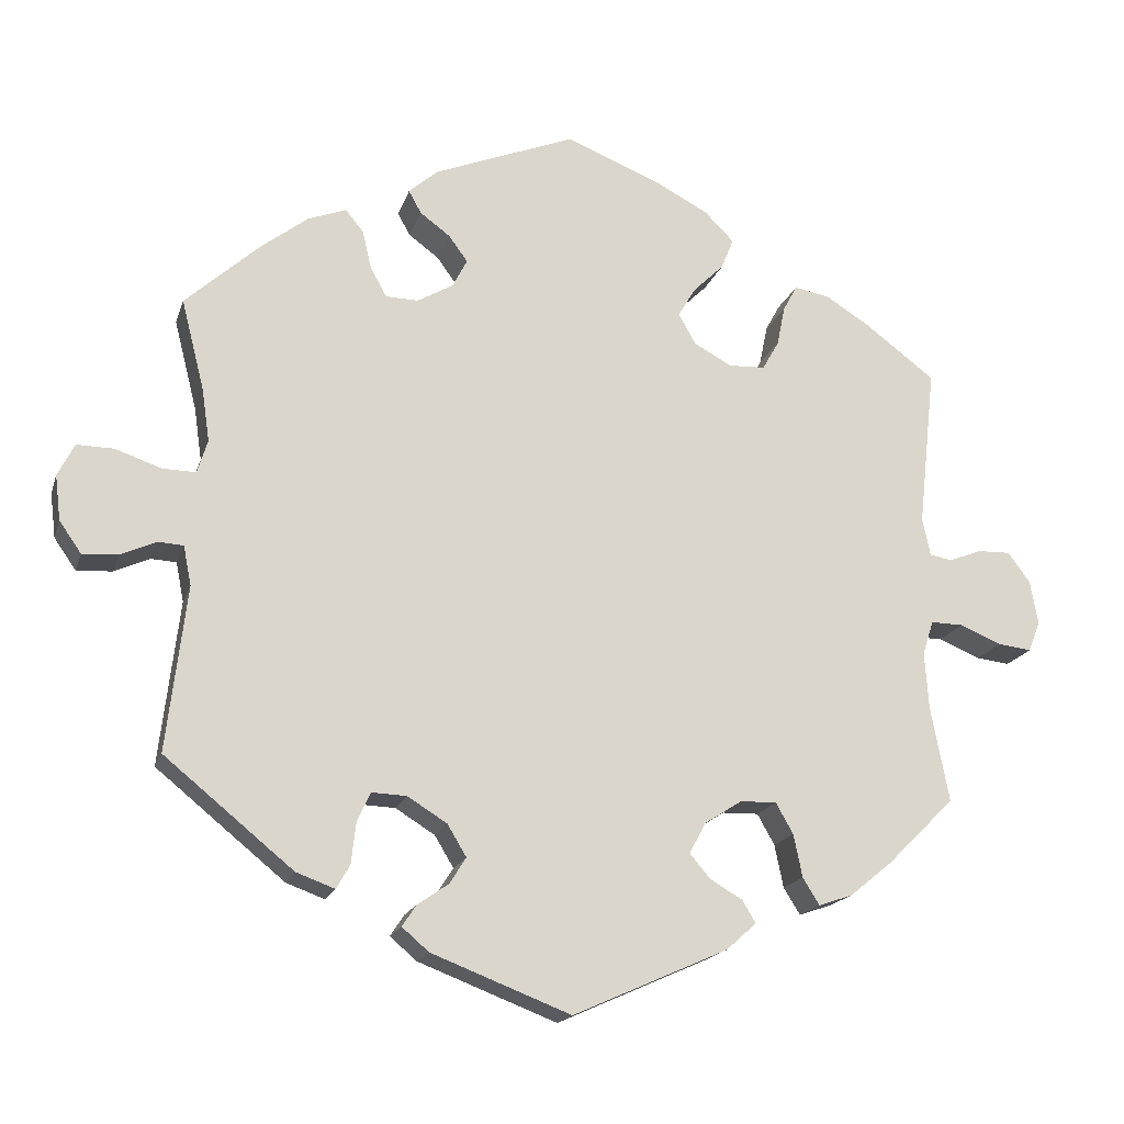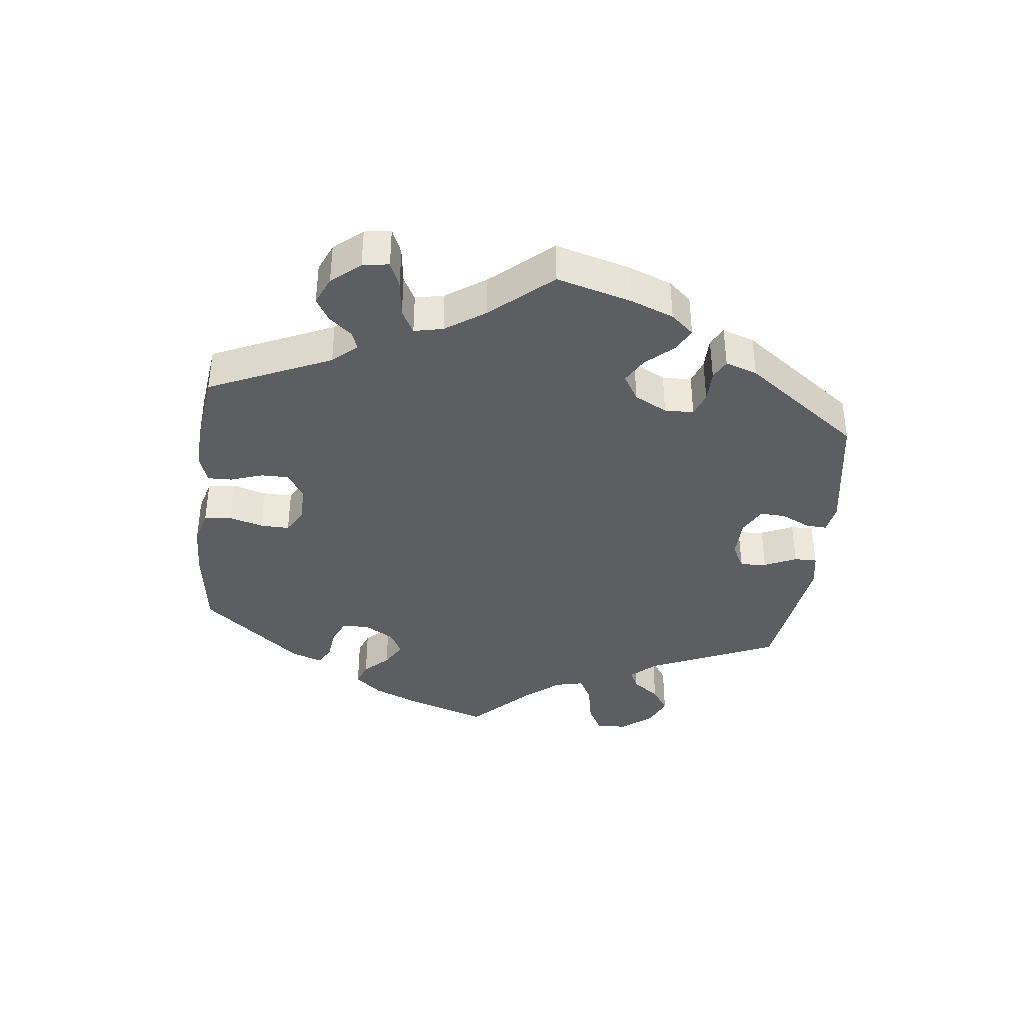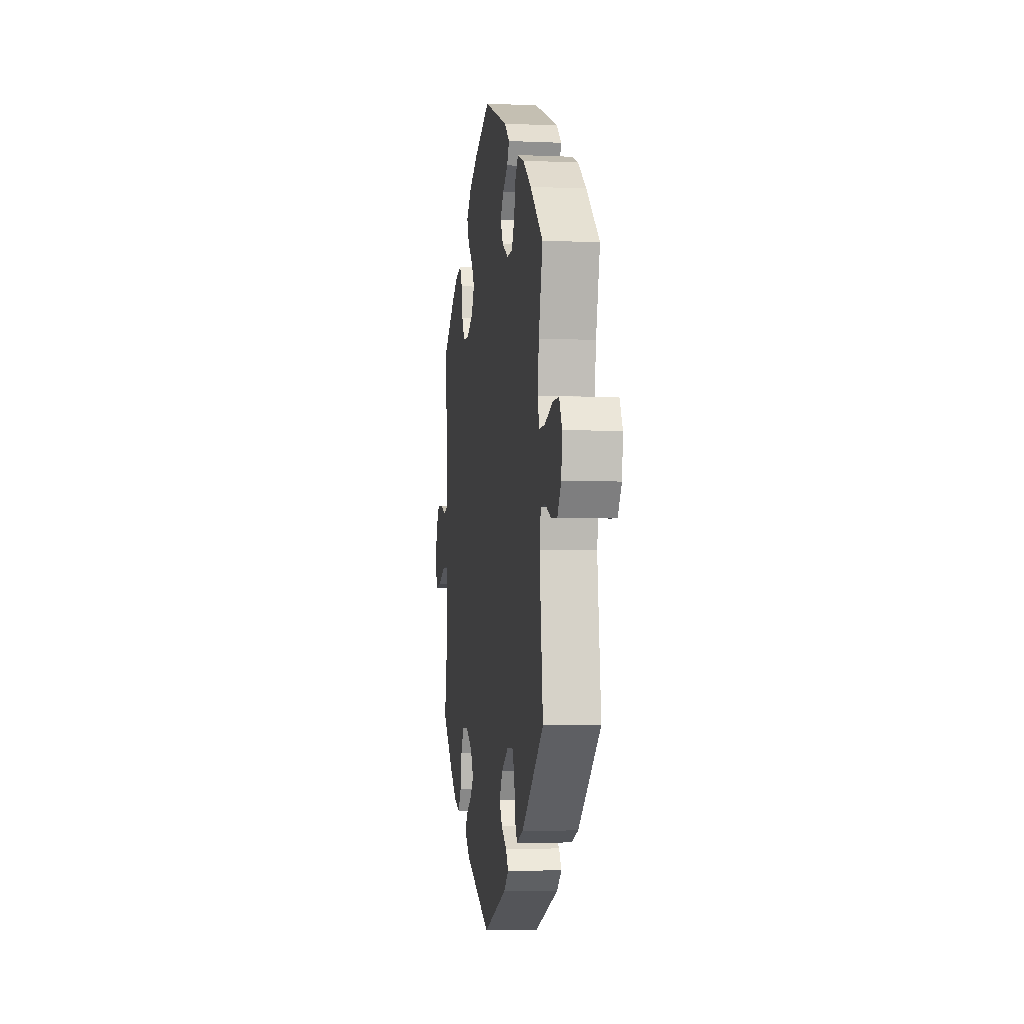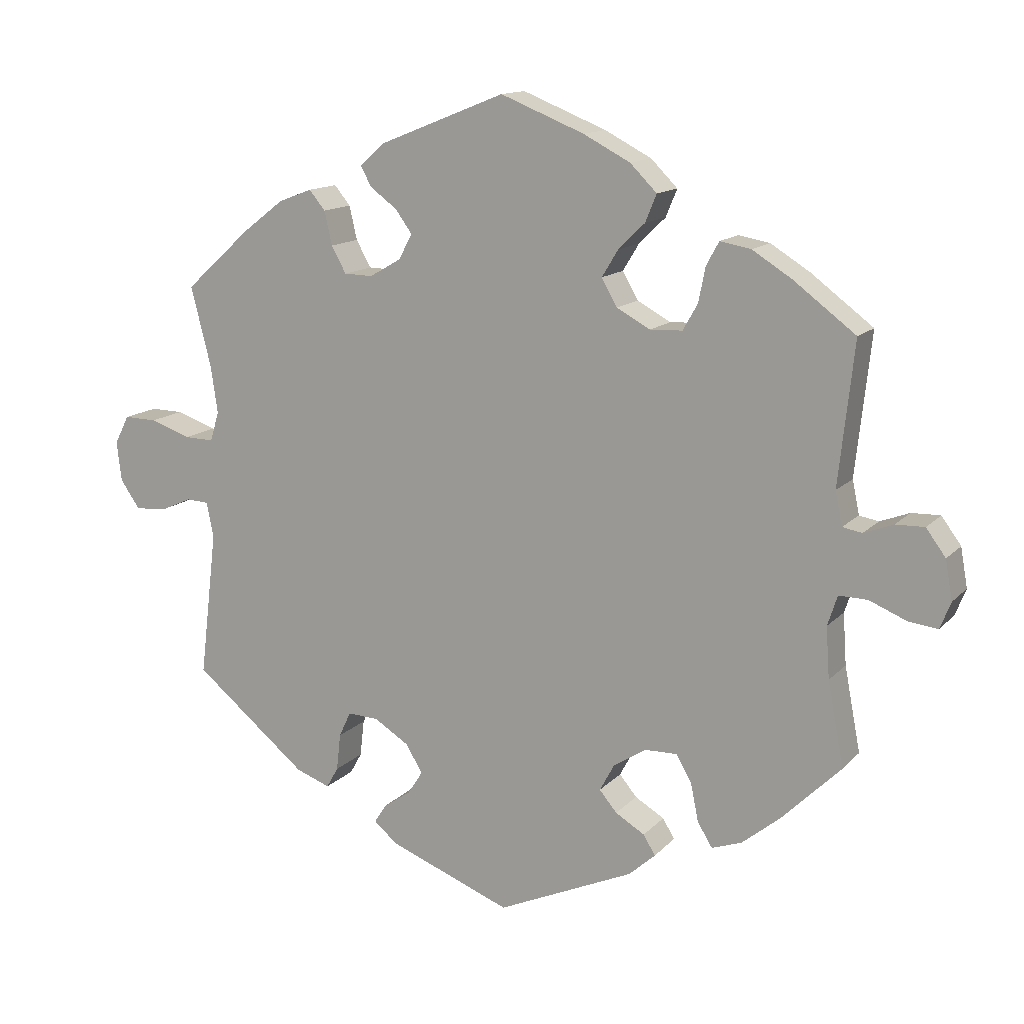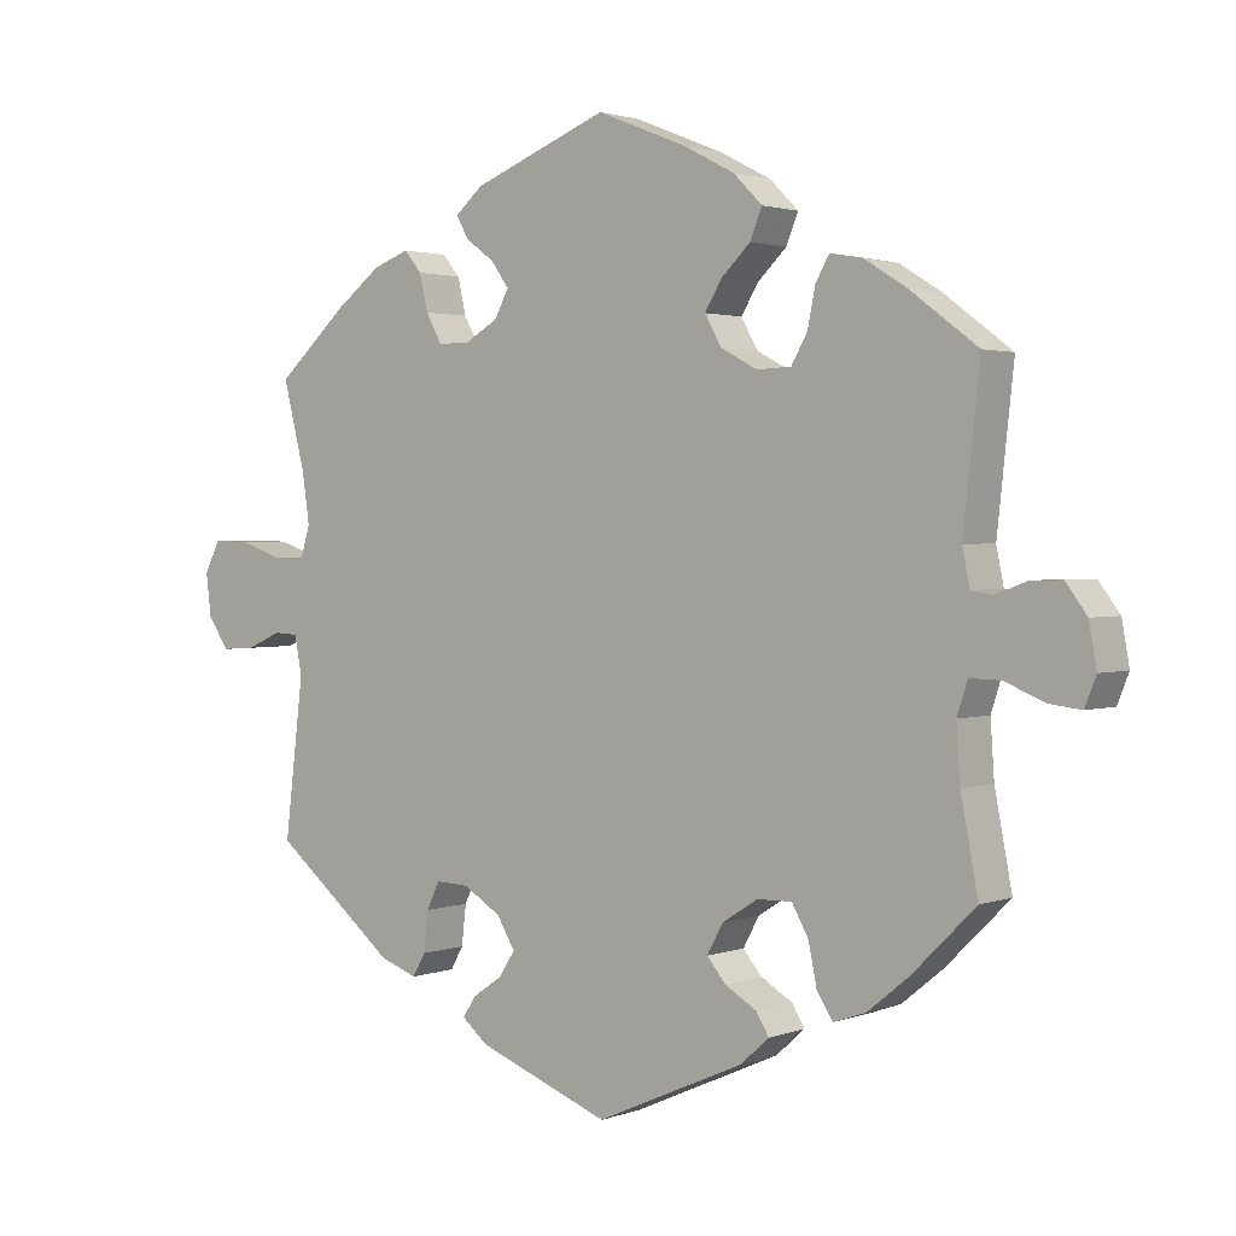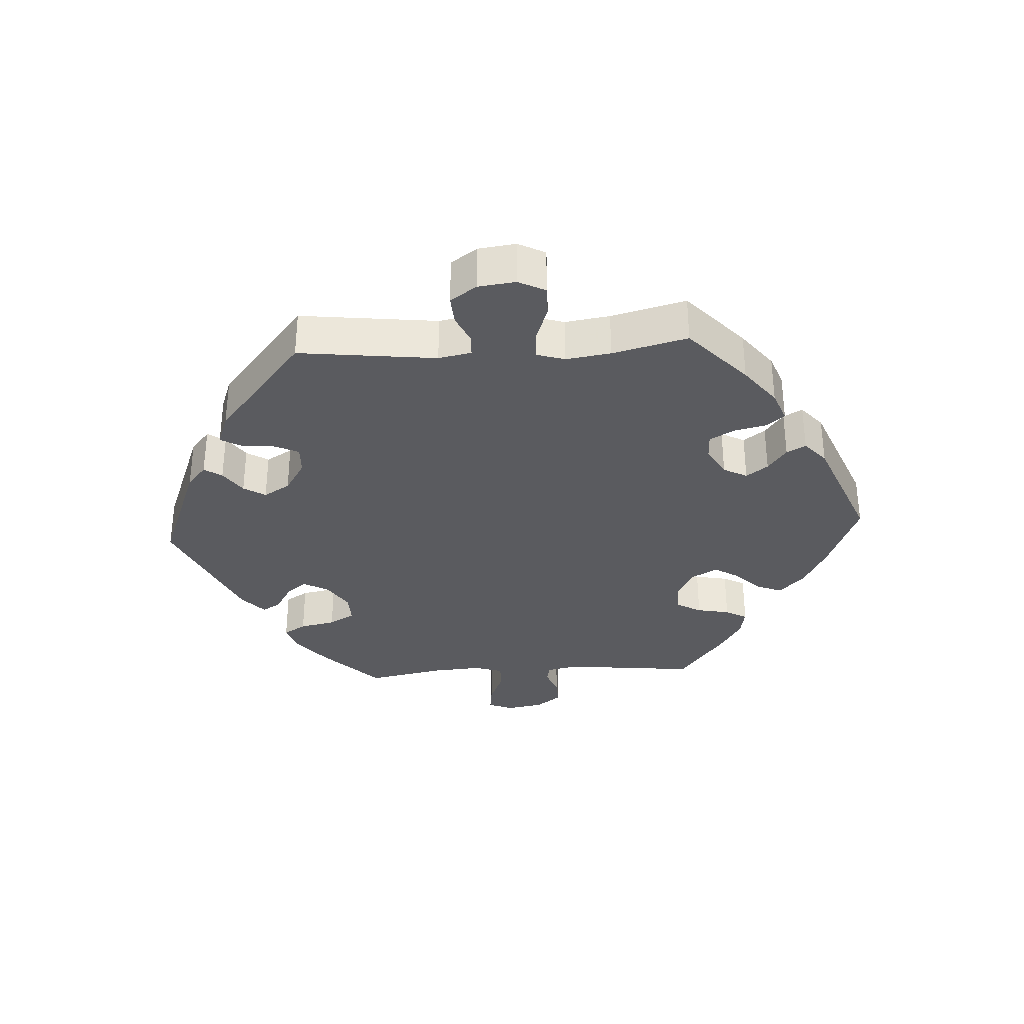
<metadata>
{"format":"obj","ext":"obj","renderer":"f3d","projection":"perspective","resolution":1024,"background":"white","views":[{"elev":-17.6,"azim":-15.2,"up":"+Z"},{"elev":-39.1,"azim":113.4,"up":"+Y"},{"elev":-4.2,"azim":-98.2,"up":"+Z"},{"elev":13.6,"azim":26.1,"up":"+Z"},{"elev":1.9,"azim":37.8,"up":"+Z"},{"elev":-33.2,"azim":-86.5,"up":"+Y"}]}
</metadata>
<code>
v -0.407 0.07 0.374
v -0.347 0.07 0.42
v -0.299 0.07 0.438
v -0.276 0.07 0.41
v -0.265 0.07 0.362
v -0.244 0.07 0.324
v -0.203 0.07 0.323
v -0.158 0.07 0.349
v -0.139 0.07 0.385
v -0.163 0.07 0.418
v -0.201 0.07 0.446
v -0.217 0.07 0.475
v -0.18 0.07 0.507
v -0.001 0.07 0.578
v 0.119 0.07 0.53
v 0.186 0.07 0.495
v 0.224 0.07 0.457
v 0.208 0.07 0.418
v 0.17 0.07 0.381
v 0.147 0.07 0.343
v 0.169 0.07 0.304
v 0.217 0.07 0.278
v 0.263 0.07 0.28
v 0.284 0.07 0.317
v 0.294 0.07 0.367
v 0.312 0.07 0.4
v 0.356 0.07 0.392
v 0.412 0.07 0.357
v 0.501 0.07 0.29
v 0.479 0.07 0.088
v 0.489 0.07 0.04
v 0.517 0.07 0.035
v 0.559 0.07 0.051
v 0.6 0.07 0.052
v 0.628 0.07 0.014
v 0.638 0.07 -0.042
v 0.623 0.07 -0.08
v 0.581 0.07 -0.075
v 0.528 0.07 -0.053
v 0.487 0.07 -0.052
v 0.473 0.07 -0.095
v 0.478 0.07 -0.168
v 0.501 0.07 -0.288
v 0.416 0.07 -0.372
v 0.362 0.07 -0.416
v 0.319 0.07 -0.431
v 0.298 0.07 -0.397
v 0.287 0.07 -0.343
v 0.265 0.07 -0.304
v 0.219 0.07 -0.305
v 0.172 0.07 -0.335
v 0.151 0.07 -0.374
v 0.176 0.07 -0.404
v 0.218 0.07 -0.429
v 0.235 0.07 -0.457
v 0.197 0.07 -0.491
v 0.001 0.07 -0.578
v -0.175 0.07 -0.51
v -0.209 0.07 -0.481
v -0.191 0.07 -0.454
v -0.152 0.07 -0.427
v -0.131 0.07 -0.394
v -0.155 0.07 -0.354
v -0.205 0.07 -0.323
v -0.249 0.07 -0.321
v -0.266 0.07 -0.357
v -0.272 0.07 -0.41
v -0.289 0.07 -0.44
v -0.338 0.07 -0.422
v -0.501 0.07 -0.289
v -0.476 0.07 -0.08
v -0.486 0.07 -0.03
v -0.518 0.07 -0.028
v -0.563 0.07 -0.048
v -0.608 0.07 -0.051
v -0.636 0.07 -0.011
v -0.643 0.07 0.046
v -0.622 0.07 0.087
v -0.575 0.07 0.086
v -0.517 0.07 0.066
v -0.475 0.07 0.065
v -0.462 0.07 0.107
v -0.472 0.07 0.175
v -0.501 0.07 0.289
v -0.407 0 0.374
v -0.347 0 0.42
v -0.299 0 0.438
v -0.276 0 0.41
v -0.265 0 0.362
v -0.244 0 0.324
v -0.203 0 0.323
v -0.158 0 0.349
v -0.139 0 0.385
v -0.163 0 0.418
v -0.201 0 0.446
v -0.217 0 0.475
v -0.18 0 0.507
v -0.001 0 0.578
v 0.119 0 0.53
v 0.186 0 0.495
v 0.224 0 0.457
v 0.208 0 0.418
v 0.17 0 0.381
v 0.147 0 0.343
v 0.169 0 0.304
v 0.217 0 0.278
v 0.263 0 0.28
v 0.284 0 0.317
v 0.294 0 0.367
v 0.312 0 0.4
v 0.356 0 0.392
v 0.412 0 0.357
v 0.501 0 0.29
v 0.479 0 0.088
v 0.489 0 0.04
v 0.517 0 0.035
v 0.559 0 0.051
v 0.6 0 0.052
v 0.628 0 0.014
v 0.638 0 -0.042
v 0.623 0 -0.08
v 0.581 0 -0.075
v 0.528 0 -0.053
v 0.487 0 -0.052
v 0.473 0 -0.095
v 0.478 0 -0.168
v 0.501 0 -0.288
v 0.416 0 -0.372
v 0.362 0 -0.416
v 0.319 0 -0.431
v 0.298 0 -0.397
v 0.287 0 -0.343
v 0.265 0 -0.304
v 0.219 0 -0.305
v 0.172 0 -0.335
v 0.151 0 -0.374
v 0.176 0 -0.404
v 0.218 0 -0.429
v 0.235 0 -0.457
v 0.197 0 -0.491
v 0.001 0 -0.578
v -0.175 0 -0.51
v -0.209 0 -0.481
v -0.191 0 -0.454
v -0.152 0 -0.427
v -0.131 0 -0.394
v -0.155 0 -0.354
v -0.205 0 -0.323
v -0.249 0 -0.321
v -0.266 0 -0.357
v -0.272 0 -0.41
v -0.289 0 -0.44
v -0.338 0 -0.422
v -0.501 0 -0.289
v -0.476 0 -0.08
v -0.486 0 -0.03
v -0.518 0 -0.028
v -0.563 0 -0.048
v -0.608 0 -0.051
v -0.636 0 -0.011
v -0.643 0 0.046
v -0.622 0 0.087
v -0.575 0 0.086
v -0.517 0 0.066
v -0.475 0 0.065
v -0.462 0 0.107
v -0.472 0 0.175
v -0.501 0 0.289
f 83 84 1 2
f 82 83 2 3
f 81 82 3 4
f 77 78 79 80
f 77 80 81
f 76 77 81
f 73 74 75 76
f 72 73 76 81
f 71 72 81 4
f 66 67 68 69
f 65 66 69 70
f 64 65 70 71
f 58 59 60 61
f 58 61 62
f 57 58 62
f 56 57 62 63
f 53 54 55 56
f 52 53 56 63
f 45 46 47 48
f 45 48 49
f 42 43 44 45
f 41 42 45 49
f 40 41 49 50
f 36 37 38 39
f 36 39 40
f 35 36 40
f 32 33 34 35
f 31 32 35 40
f 30 31 40 50
f 24 25 26 27
f 23 24 27 28
f 16 17 18 19
f 16 19 20
f 15 16 20
f 14 15 20
f 13 14 20 21
f 10 11 12 13
f 9 10 13 21
f 64 71 4 5
f 51 52 63 64
f 23 28 29 30
f 22 23 30 50
f 8 9 21 22
f 7 8 22 50
f 6 7 50 51
f 64 5 6
f 6 51 64
f 86 85 168 167
f 87 86 167 166
f 88 87 166 165
f 164 163 162 161
f 165 164 161
f 165 161 160
f 160 159 158 157
f 165 160 157 156
f 88 165 156 155
f 153 152 151 150
f 154 153 150 149
f 155 154 149 148
f 145 144 143 142
f 146 145 142
f 146 142 141
f 147 146 141 140
f 140 139 138 137
f 147 140 137 136
f 132 131 130 129
f 133 132 129
f 129 128 127 126
f 133 129 126 125
f 134 133 125 124
f 123 122 121 120
f 124 123 120
f 124 120 119
f 119 118 117 116
f 124 119 116 115
f 134 124 115 114
f 111 110 109 108
f 112 111 108 107
f 103 102 101 100
f 104 103 100
f 104 100 99
f 104 99 98
f 105 104 98 97
f 97 96 95 94
f 105 97 94 93
f 89 88 155 148
f 148 147 136 135
f 114 113 112 107
f 134 114 107 106
f 106 105 93 92
f 134 106 92 91
f 135 134 91 90
f 90 89 148
f 148 135 90
f 1 85 86 2
f 2 86 87 3
f 3 87 88 4
f 4 88 89 5
f 5 89 90 6
f 6 90 91 7
f 7 91 92 8
f 8 92 93 9
f 9 93 94 10
f 10 94 95 11
f 11 95 96 12
f 12 96 97 13
f 13 97 98 14
f 14 98 99 15
f 15 99 100 16
f 16 100 101 17
f 17 101 102 18
f 18 102 103 19
f 19 103 104 20
f 20 104 105 21
f 21 105 106 22
f 22 106 107 23
f 23 107 108 24
f 24 108 109 25
f 25 109 110 26
f 26 110 111 27
f 27 111 112 28
f 28 112 113 29
f 29 113 114 30
f 30 114 115 31
f 31 115 116 32
f 32 116 117 33
f 33 117 118 34
f 34 118 119 35
f 35 119 120 36
f 36 120 121 37
f 37 121 122 38
f 38 122 123 39
f 39 123 124 40
f 40 124 125 41
f 41 125 126 42
f 42 126 127 43
f 43 127 128 44
f 44 128 129 45
f 45 129 130 46
f 46 130 131 47
f 47 131 132 48
f 48 132 133 49
f 49 133 134 50
f 50 134 135 51
f 51 135 136 52
f 52 136 137 53
f 53 137 138 54
f 54 138 139 55
f 55 139 140 56
f 56 140 141 57
f 57 141 142 58
f 58 142 143 59
f 59 143 144 60
f 60 144 145 61
f 61 145 146 62
f 62 146 147 63
f 63 147 148 64
f 64 148 149 65
f 65 149 150 66
f 66 150 151 67
f 67 151 152 68
f 68 152 153 69
f 69 153 154 70
f 70 154 155 71
f 71 155 156 72
f 72 156 157 73
f 73 157 158 74
f 74 158 159 75
f 75 159 160 76
f 76 160 161 77
f 77 161 162 78
f 78 162 163 79
f 79 163 164 80
f 80 164 165 81
f 81 165 166 82
f 82 166 167 83
f 83 167 168 84
f 84 168 85 1

</code>
